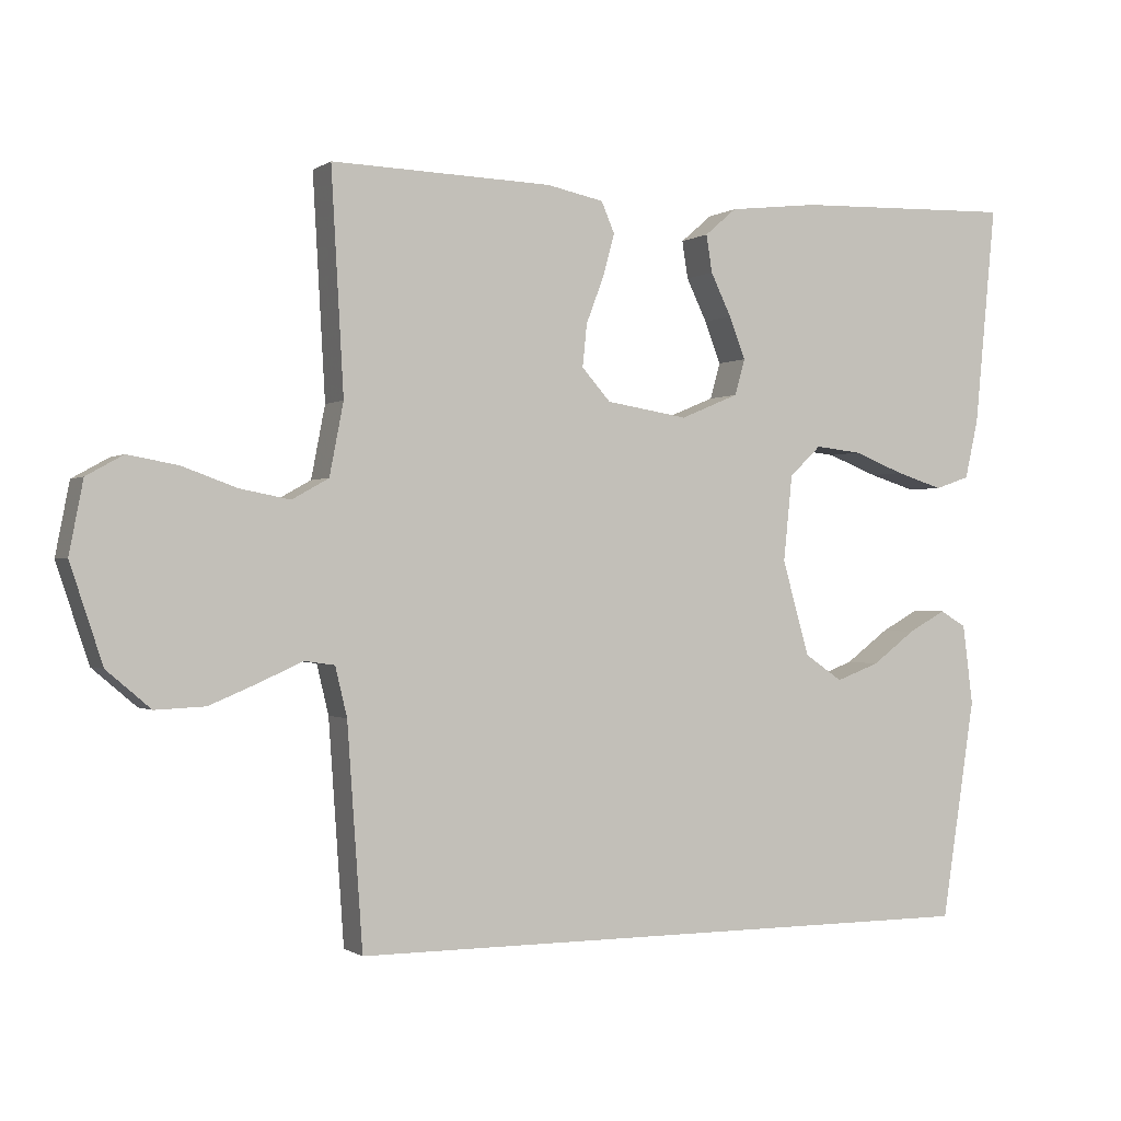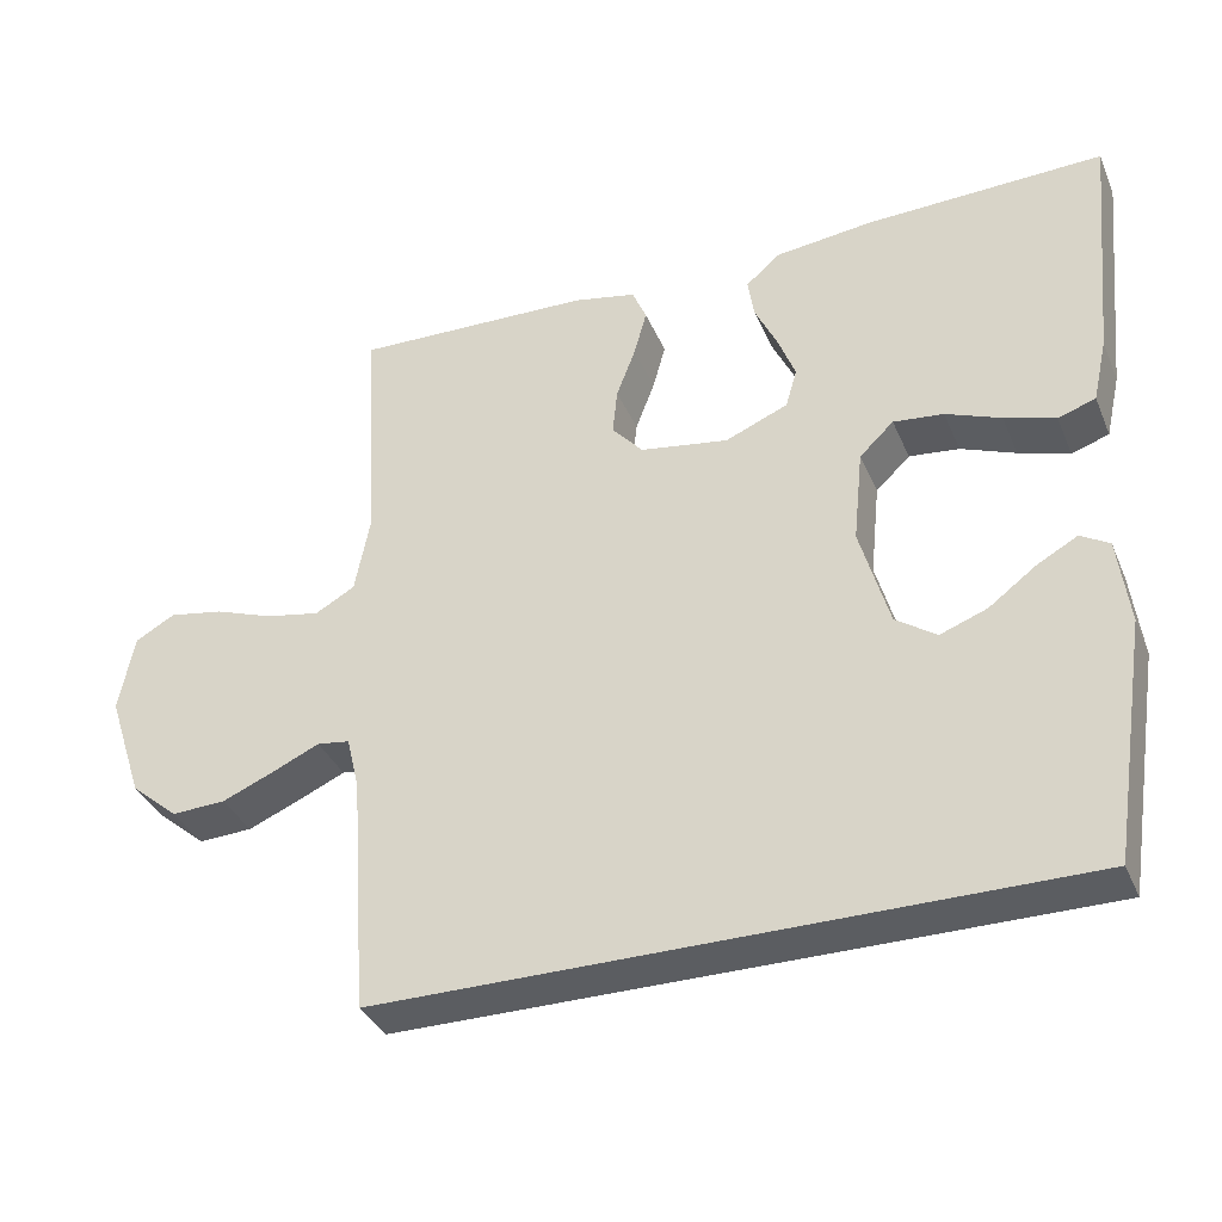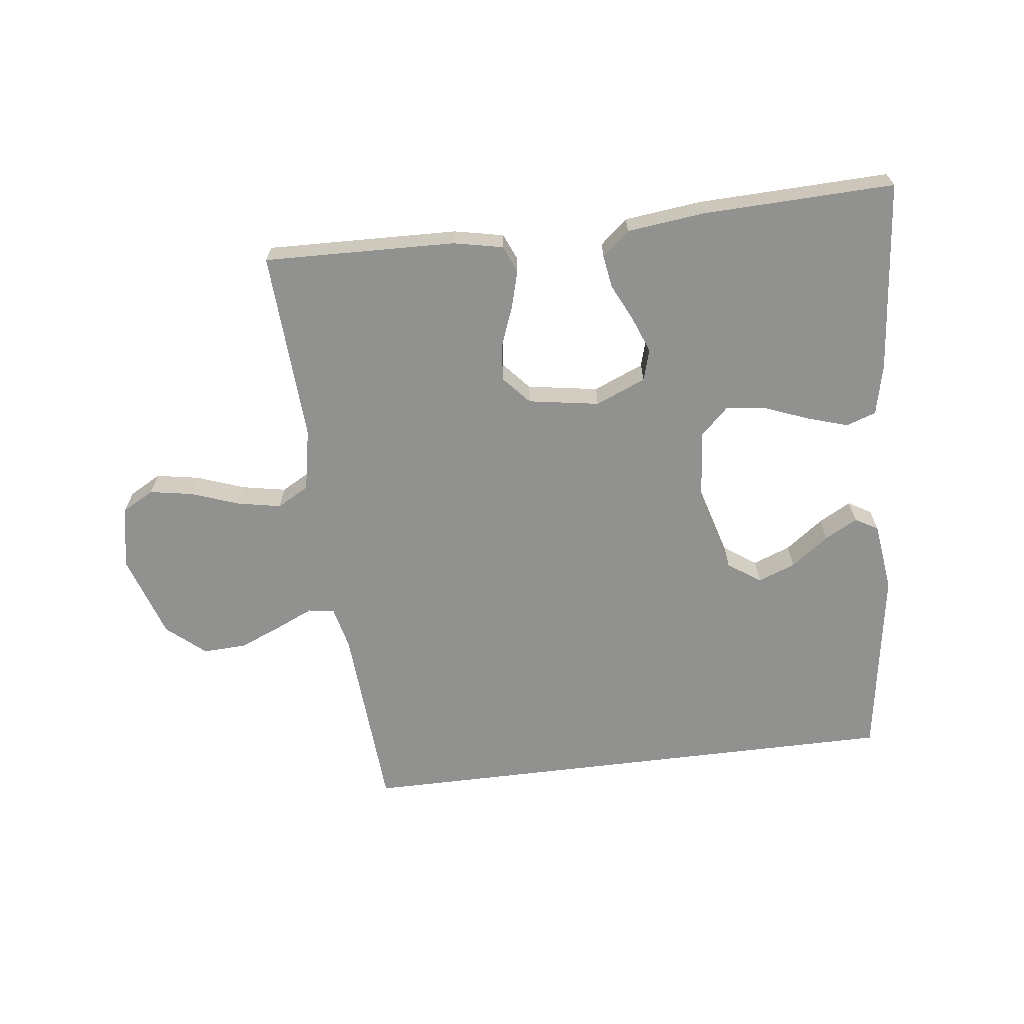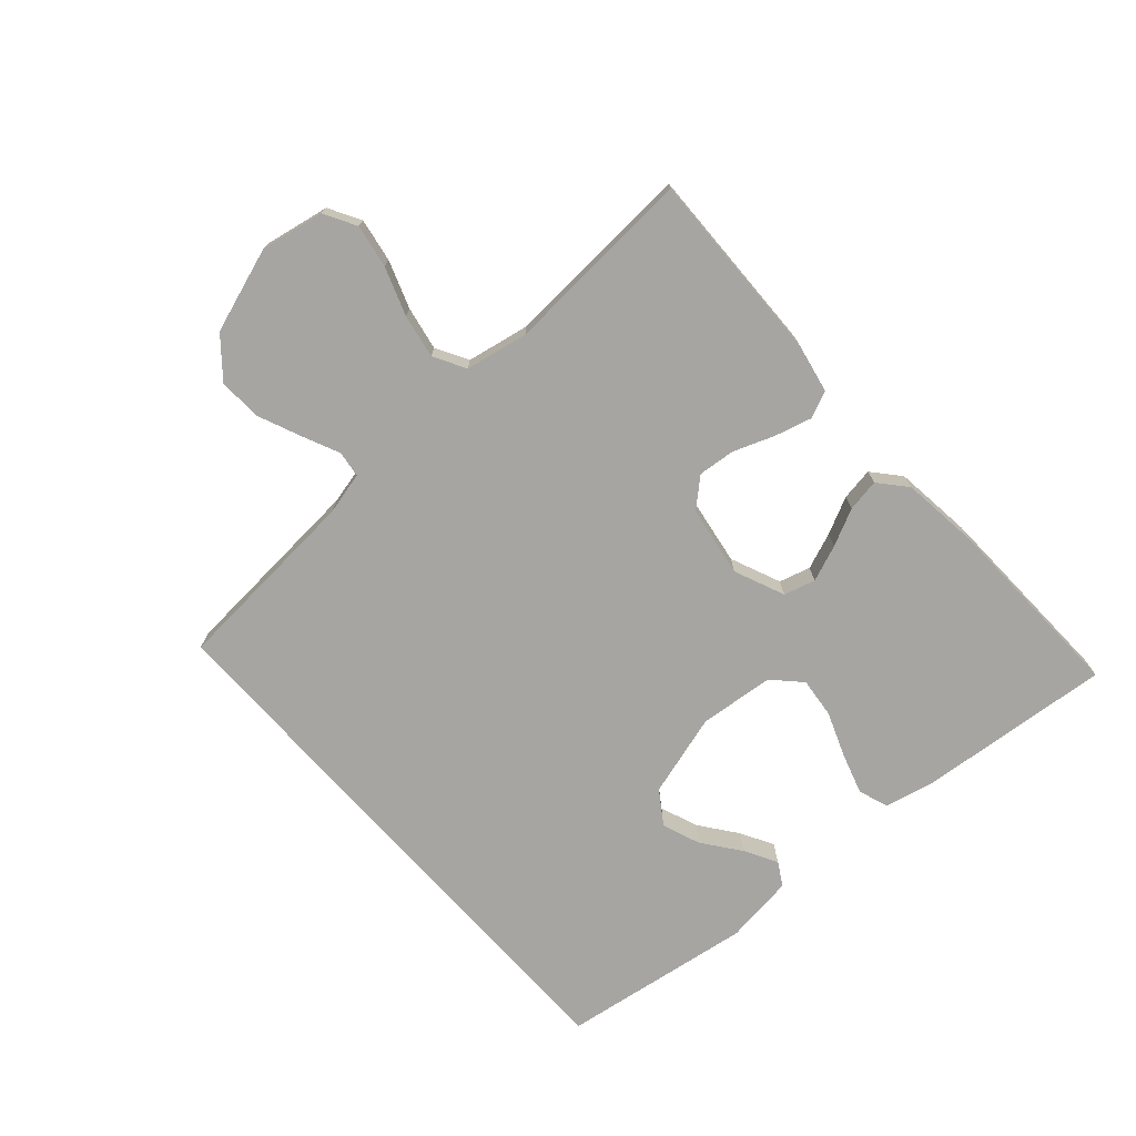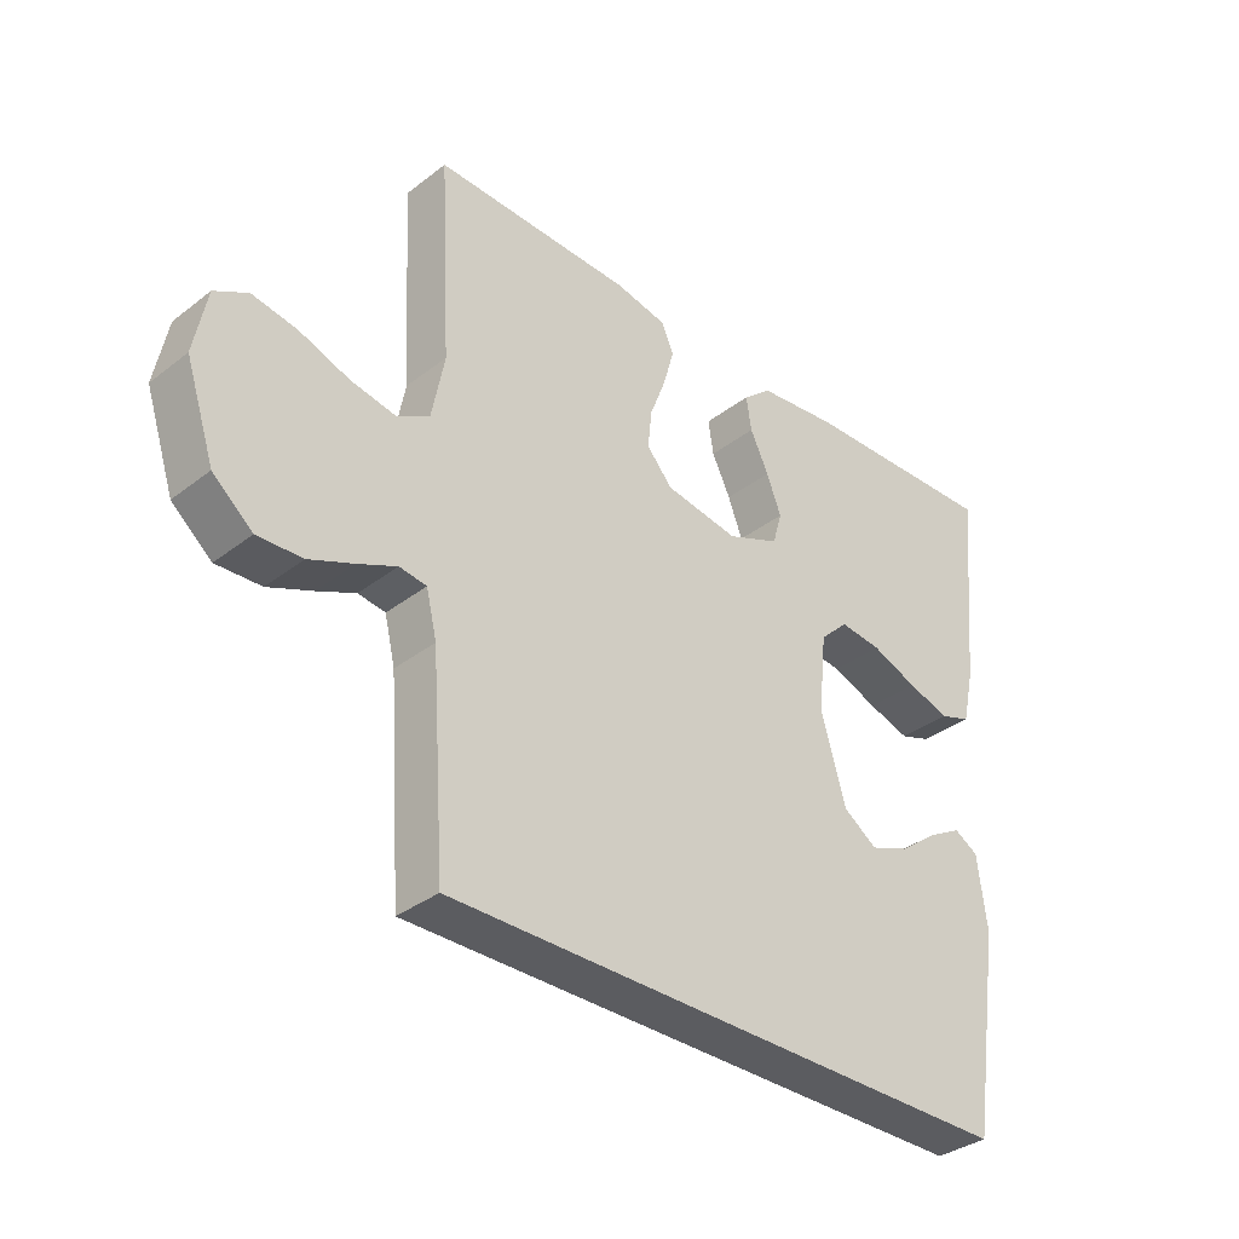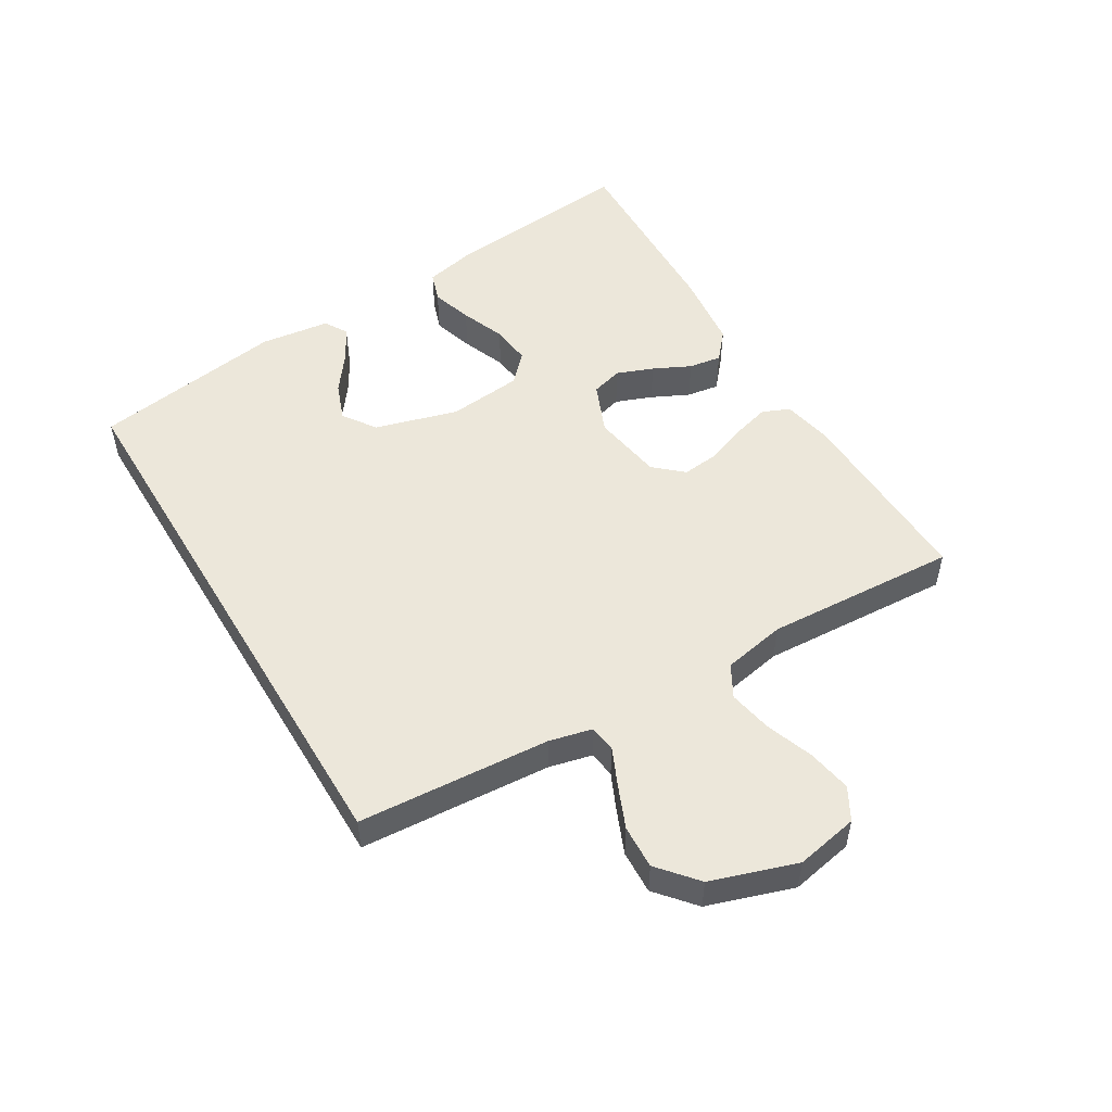
<metadata>
{"format":"obj","ext":"obj","renderer":"f3d","projection":"perspective","resolution":1024,"background":"white","views":[{"elev":-0.5,"azim":-24.9,"up":"+Z"},{"elev":-35.9,"azim":21.2,"up":"+Z"},{"elev":-66.0,"azim":7.0,"up":"+Y"},{"elev":-73.8,"azim":-48.1,"up":"+Y"},{"elev":-34.9,"azim":-44.3,"up":"+Z"},{"elev":51.5,"azim":-120.9,"up":"+Y"}]}
</metadata>
<code>
v 0.416 0.07 -0.5
v -0.457 0.07 -0.5
v -0.478 0.07 -0.2
v -0.494 0.07 -0.133
v -0.535 0.07 -0.127
v -0.593 0.07 -0.153
v -0.66 0.07 -0.181
v -0.728 0.07 -0.184
v -0.788 0.07 -0.133
v -0.832 0.07 0
v -0.813 0.07 0.098
v -0.763 0.07 0.126
v -0.695 0.07 0.114
v -0.62 0.07 0.087
v -0.552 0.07 0.074
v -0.502 0.07 0.102
v -0.483 0.07 0.2
v -0.5 0.07 0.5
v -0.2 0.07 0.491
v -0.122 0.07 0.475
v -0.104 0.07 0.433
v -0.12 0.07 0.375
v -0.144 0.07 0.312
v -0.15 0.07 0.254
v -0.111 0.07 0.21
v 0 0.07 0.192
v 0.079 0.07 0.225
v 0.093 0.07 0.274
v 0.071 0.07 0.331
v 0.043 0.07 0.389
v 0.035 0.07 0.44
v 0.078 0.07 0.477
v 0.2 0.07 0.491
v 0.5 0.07 0.5
v 0.471 0.07 0.2
v 0.453 0.07 0.12
v 0.406 0.07 0.104
v 0.342 0.07 0.124
v 0.273 0.07 0.151
v 0.21 0.07 0.158
v 0.167 0.07 0.117
v 0.155 0.07 0
v 0.192 0.07 -0.129
v 0.243 0.07 -0.164
v 0.302 0.07 -0.142
v 0.361 0.07 -0.098
v 0.412 0.07 -0.07
v 0.448 0.07 -0.091
v 0.462 0.07 -0.2
v 0.416 0 -0.5
v -0.457 0 -0.5
v -0.478 0 -0.2
v -0.494 0 -0.133
v -0.535 0 -0.127
v -0.593 0 -0.153
v -0.66 0 -0.181
v -0.728 0 -0.184
v -0.788 0 -0.133
v -0.832 0 0
v -0.813 0 0.098
v -0.763 0 0.126
v -0.695 0 0.114
v -0.62 0 0.087
v -0.552 0 0.074
v -0.502 0 0.102
v -0.483 0 0.2
v -0.5 0 0.5
v -0.2 0 0.491
v -0.122 0 0.475
v -0.104 0 0.433
v -0.12 0 0.375
v -0.144 0 0.312
v -0.15 0 0.254
v -0.111 0 0.21
v 0 0 0.192
v 0.079 0 0.225
v 0.093 0 0.274
v 0.071 0 0.331
v 0.043 0 0.389
v 0.035 0 0.44
v 0.078 0 0.477
v 0.2 0 0.491
v 0.5 0 0.5
v 0.471 0 0.2
v 0.453 0 0.12
v 0.406 0 0.104
v 0.342 0 0.124
v 0.273 0 0.151
v 0.21 0 0.158
v 0.167 0 0.117
v 0.155 0 0
v 0.192 0 -0.129
v 0.243 0 -0.164
v 0.302 0 -0.142
v 0.361 0 -0.098
v 0.412 0 -0.07
v 0.448 0 -0.091
v 0.462 0 -0.2
f 45 46 47 48
f 44 45 48 49
f 36 37 38 39
f 34 35 36 39
f 34 39 40
f 33 34 40 41
f 29 30 31 32
f 28 29 32 33
f 27 28 33 41
f 20 21 22 23
f 18 19 20 23
f 17 18 23 24
f 16 17 24 25
f 11 12 13 14
f 11 14 15
f 10 11 15
f 9 10 15
f 5 6 7 8
f 5 8 9 15
f 49 1 2 3
f 44 49 3 4
f 26 27 41 42
f 26 42 43
f 25 26 43
f 16 25 43
f 15 16 43 44
f 4 5 15 44
f 97 96 95 94
f 98 97 94 93
f 88 87 86 85
f 88 85 84 83
f 89 88 83
f 90 89 83 82
f 81 80 79 78
f 82 81 78 77
f 90 82 77 76
f 72 71 70 69
f 72 69 68 67
f 73 72 67 66
f 74 73 66 65
f 63 62 61 60
f 64 63 60
f 64 60 59
f 64 59 58
f 57 56 55 54
f 64 58 57 54
f 52 51 50 98
f 53 52 98 93
f 91 90 76 75
f 92 91 75
f 92 75 74
f 92 74 65
f 93 92 65 64
f 93 64 54 53
f 1 50 51 2
f 2 51 52 3
f 3 52 53 4
f 4 53 54 5
f 5 54 55 6
f 6 55 56 7
f 7 56 57 8
f 8 57 58 9
f 9 58 59 10
f 10 59 60 11
f 11 60 61 12
f 12 61 62 13
f 13 62 63 14
f 14 63 64 15
f 15 64 65 16
f 16 65 66 17
f 17 66 67 18
f 18 67 68 19
f 19 68 69 20
f 20 69 70 21
f 21 70 71 22
f 22 71 72 23
f 23 72 73 24
f 24 73 74 25
f 25 74 75 26
f 26 75 76 27
f 27 76 77 28
f 28 77 78 29
f 29 78 79 30
f 30 79 80 31
f 31 80 81 32
f 32 81 82 33
f 33 82 83 34
f 34 83 84 35
f 35 84 85 36
f 36 85 86 37
f 37 86 87 38
f 38 87 88 39
f 39 88 89 40
f 40 89 90 41
f 41 90 91 42
f 42 91 92 43
f 43 92 93 44
f 44 93 94 45
f 45 94 95 46
f 46 95 96 47
f 47 96 97 48
f 48 97 98 49
f 49 98 50 1

</code>
